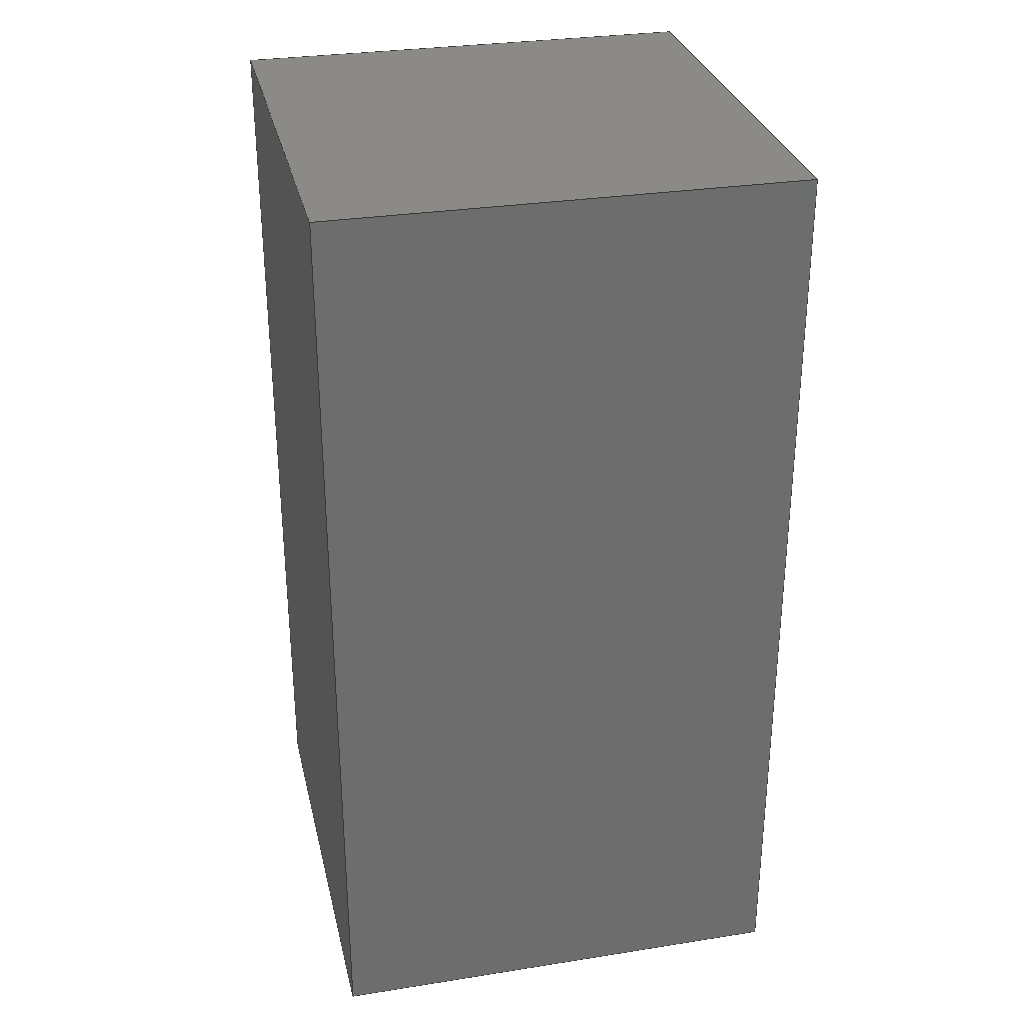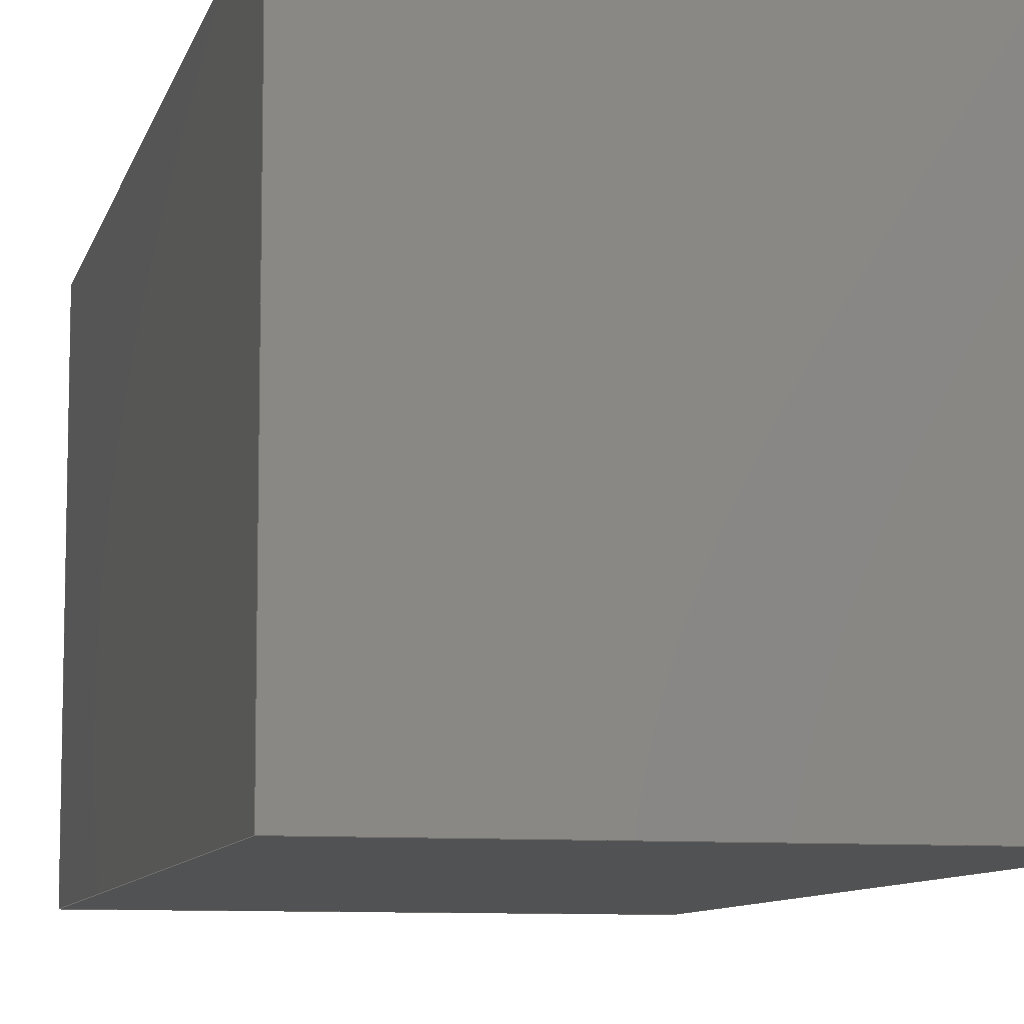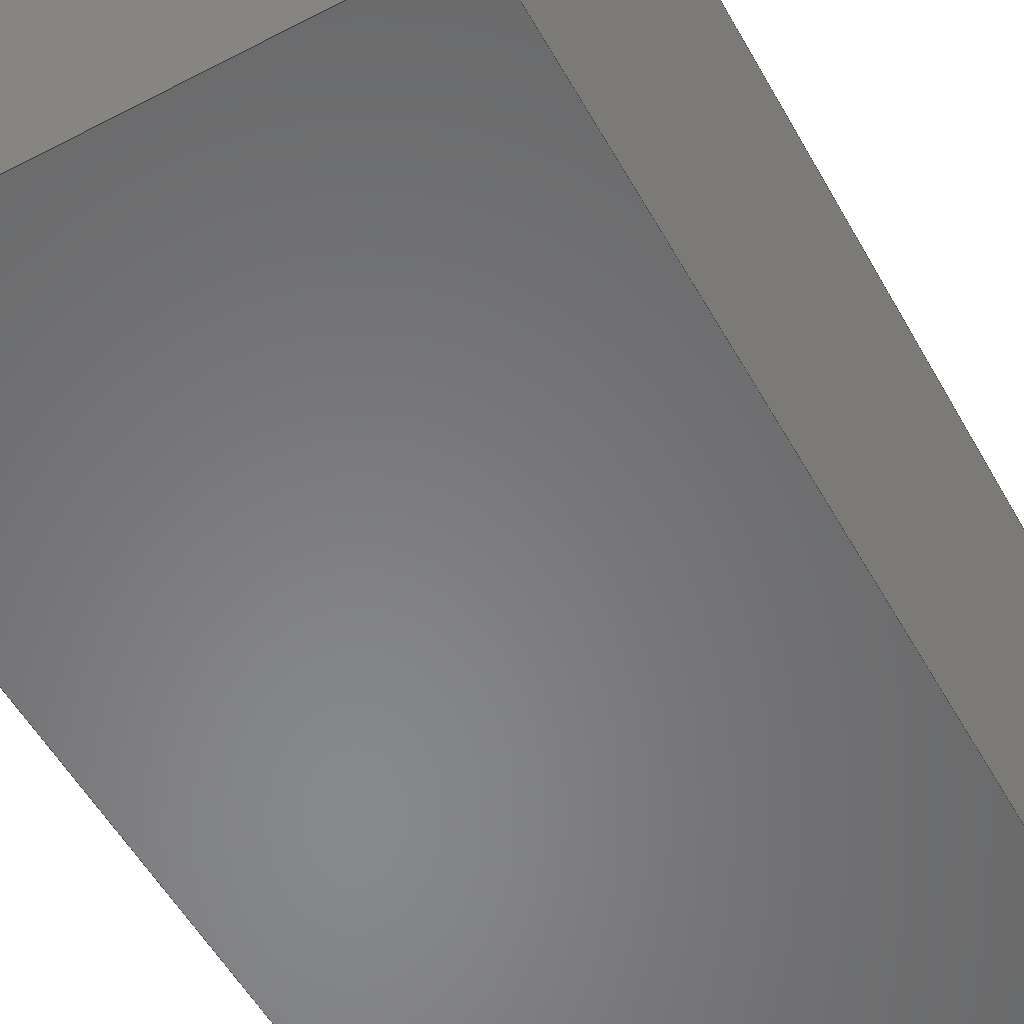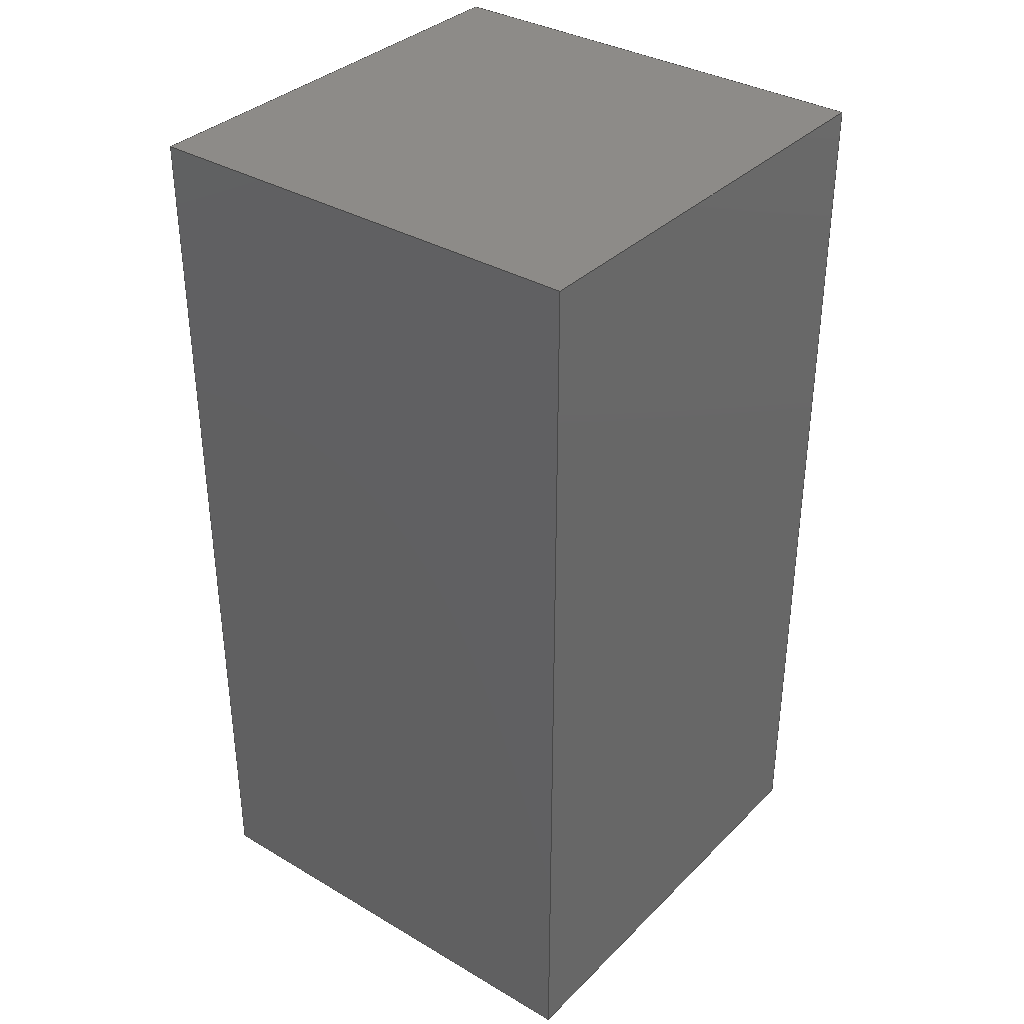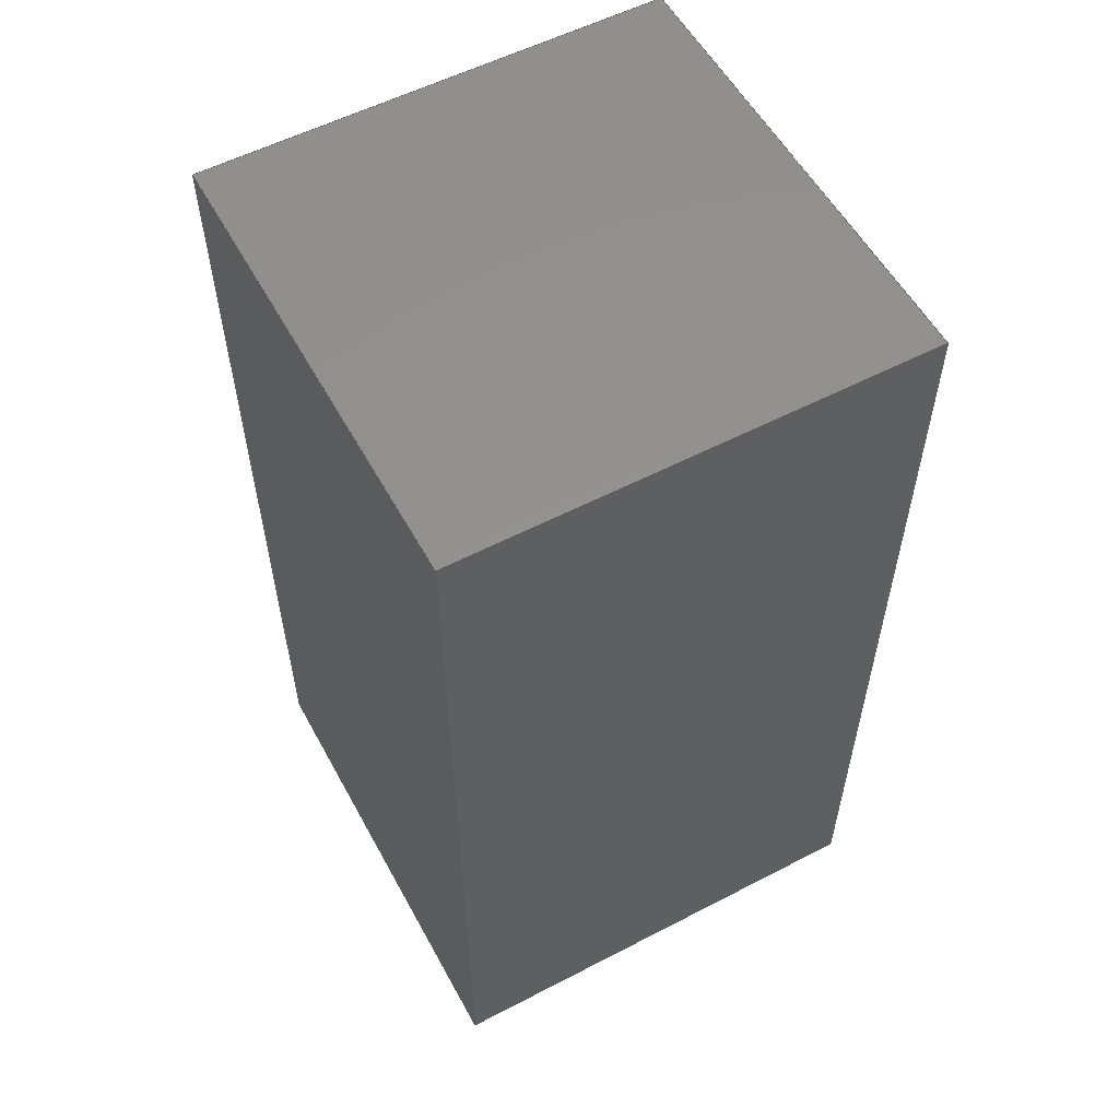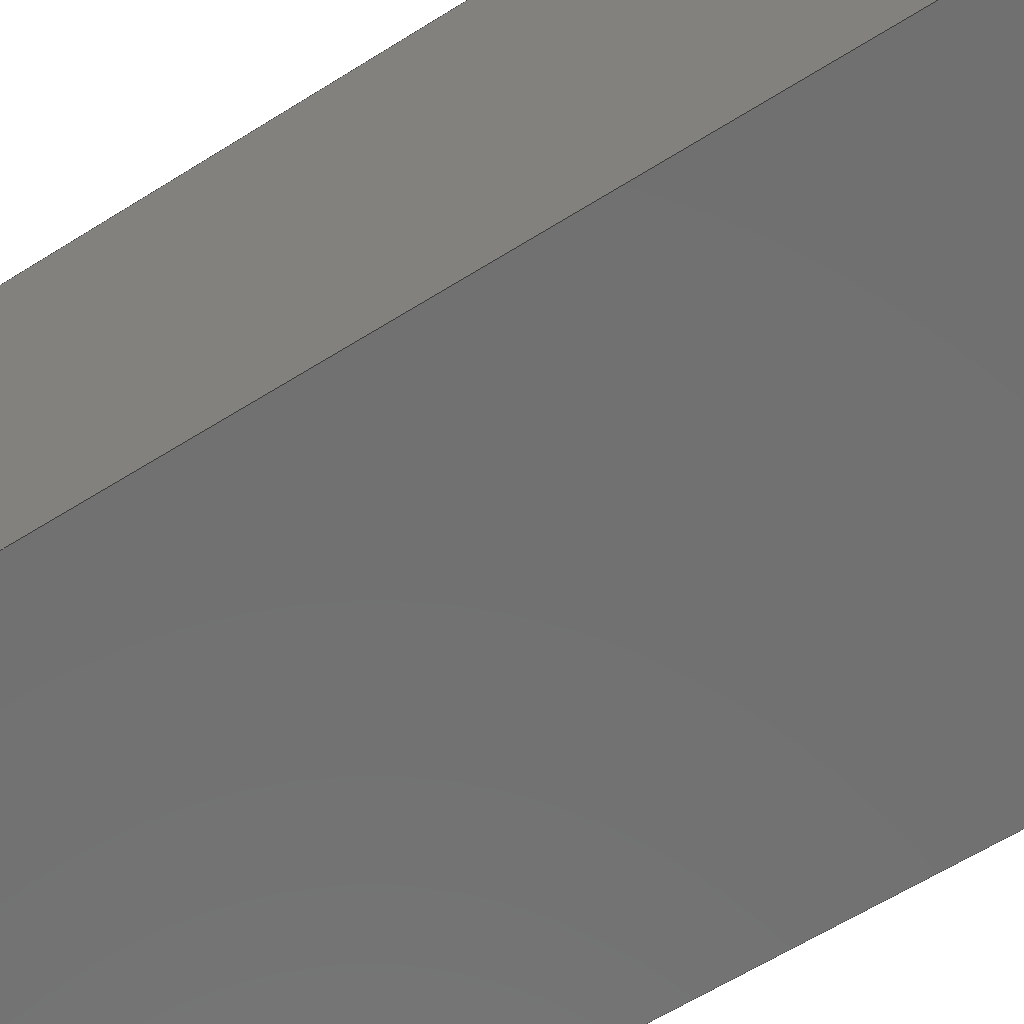
<metadata>
{"format":"step","ext":"step","renderer":"f3d","projection":"perspective","resolution":1024,"background":"white","views":[{"elev":30.5,"azim":167.2,"up":"+Y"},{"elev":-8.8,"azim":166.8,"up":"+Z"},{"elev":-54.7,"azim":28.9,"up":"+Z"},{"elev":35.1,"azim":128.0,"up":"+Y"},{"elev":56.2,"azim":61.5,"up":"+Y"},{"elev":-62.9,"azim":122.4,"up":"+Z"}]}
</metadata>
<code>
ISO-10303-21;
DATA;
#1=PROPERTY_DEFINITION_REPRESENTATION(#5,#3);
#2=PROPERTY_DEFINITION_REPRESENTATION(#6,#4);
#3=REPRESENTATION('',(#7),#230);
#4=REPRESENTATION('',(#8),#230);
#5=PROPERTY_DEFINITION('pmi validation property','',#235);
#6=PROPERTY_DEFINITION('pmi validation property','',#235);
#7=VALUE_REPRESENTATION_ITEM('number of annotations',COUNT_MEASURE(0));
#8=VALUE_REPRESENTATION_ITEM('number of views',COUNT_MEASURE(0));
#9=SHAPE_REPRESENTATION_RELATIONSHIP('','',#150,#10);
#10=ADVANCED_BREP_SHAPE_REPRESENTATION('',(#148),#230);
#11=ORIENTED_EDGE('',*,*,#47,.F.);
#12=ORIENTED_EDGE('',*,*,#48,.F.);
#13=ORIENTED_EDGE('',*,*,#49,.T.);
#14=ORIENTED_EDGE('',*,*,#50,.T.);
#15=ORIENTED_EDGE('',*,*,#51,.T.);
#16=ORIENTED_EDGE('',*,*,#52,.T.);
#17=ORIENTED_EDGE('',*,*,#53,.F.);
#18=ORIENTED_EDGE('',*,*,#54,.F.);
#19=ORIENTED_EDGE('',*,*,#55,.T.);
#20=ORIENTED_EDGE('',*,*,#56,.F.);
#21=ORIENTED_EDGE('',*,*,#47,.T.);
#22=ORIENTED_EDGE('',*,*,#55,.F.);
#23=ORIENTED_EDGE('',*,*,#57,.F.);
#24=ORIENTED_EDGE('',*,*,#58,.T.);
#25=ORIENTED_EDGE('',*,*,#59,.T.);
#26=ORIENTED_EDGE('',*,*,#60,.T.);
#27=ORIENTED_EDGE('',*,*,#61,.F.);
#28=ORIENTED_EDGE('',*,*,#62,.F.);
#29=ORIENTED_EDGE('',*,*,#63,.T.);
#30=ORIENTED_EDGE('',*,*,#51,.F.);
#31=ORIENTED_EDGE('',*,*,#64,.T.);
#32=ORIENTED_EDGE('',*,*,#59,.F.);
#33=ORIENTED_EDGE('',*,*,#58,.F.);
#34=ORIENTED_EDGE('',*,*,#57,.T.);
#35=ORIENTED_EDGE('',*,*,#54,.T.);
#36=ORIENTED_EDGE('',*,*,#53,.T.);
#37=ORIENTED_EDGE('',*,*,#52,.F.);
#38=ORIENTED_EDGE('',*,*,#63,.F.);
#39=ORIENTED_EDGE('',*,*,#64,.F.);
#40=ORIENTED_EDGE('',*,*,#50,.F.);
#41=ORIENTED_EDGE('',*,*,#49,.F.);
#42=ORIENTED_EDGE('',*,*,#48,.T.);
#43=ORIENTED_EDGE('',*,*,#56,.T.);
#44=ORIENTED_EDGE('',*,*,#62,.T.);
#45=ORIENTED_EDGE('',*,*,#61,.T.);
#46=ORIENTED_EDGE('',*,*,#60,.F.);
#47=EDGE_CURVE('',#65,#66,#79,.T.);
#48=EDGE_CURVE('',#67,#65,#80,.T.);
#49=EDGE_CURVE('',#67,#68,#81,.T.);
#50=EDGE_CURVE('',#68,#69,#82,.T.);
#51=EDGE_CURVE('',#69,#70,#83,.T.);
#52=EDGE_CURVE('',#70,#71,#84,.T.);
#53=EDGE_CURVE('',#66,#71,#85,.T.);
#54=EDGE_CURVE('',#72,#66,#86,.T.);
#55=EDGE_CURVE('',#72,#73,#87,.T.);
#56=EDGE_CURVE('',#65,#73,#88,.T.);
#57=EDGE_CURVE('',#74,#72,#89,.T.);
#58=EDGE_CURVE('',#74,#75,#90,.T.);
#59=EDGE_CURVE('',#75,#76,#91,.T.);
#60=EDGE_CURVE('',#76,#77,#92,.T.);
#61=EDGE_CURVE('',#78,#77,#93,.T.);
#62=EDGE_CURVE('',#73,#78,#94,.T.);
#63=EDGE_CURVE('',#75,#70,#95,.T.);
#64=EDGE_CURVE('',#69,#76,#96,.T.);
#65=VERTEX_POINT('',#193);
#66=VERTEX_POINT('',#194);
#67=VERTEX_POINT('',#196);
#68=VERTEX_POINT('',#198);
#69=VERTEX_POINT('',#200);
#70=VERTEX_POINT('',#202);
#71=VERTEX_POINT('',#204);
#72=VERTEX_POINT('',#208);
#73=VERTEX_POINT('',#210);
#74=VERTEX_POINT('',#214);
#75=VERTEX_POINT('',#216);
#76=VERTEX_POINT('',#218);
#77=VERTEX_POINT('',#220);
#78=VERTEX_POINT('',#222);
#79=LINE('',#192,#97);
#80=LINE('',#195,#98);
#81=LINE('',#197,#99);
#82=LINE('',#199,#100);
#83=LINE('',#201,#101);
#84=LINE('',#203,#102);
#85=LINE('',#205,#103);
#86=LINE('',#207,#104);
#87=LINE('',#209,#105);
#88=LINE('',#211,#106);
#89=LINE('',#213,#107);
#90=LINE('',#215,#108);
#91=LINE('',#217,#109);
#92=LINE('',#219,#110);
#93=LINE('',#221,#111);
#94=LINE('',#223,#112);
#95=LINE('',#225,#113);
#96=LINE('',#226,#114);
#97=VECTOR('',#162,1);
#98=VECTOR('',#163,1);
#99=VECTOR('',#164,1);
#100=VECTOR('',#165,1);
#101=VECTOR('',#166,1);
#102=VECTOR('',#167,1);
#103=VECTOR('',#168,1);
#104=VECTOR('',#171,1);
#105=VECTOR('',#172,1);
#106=VECTOR('',#173,1);
#107=VECTOR('',#176,1);
#108=VECTOR('',#177,1);
#109=VECTOR('',#178,1);
#110=VECTOR('',#179,1);
#111=VECTOR('',#180,1);
#112=VECTOR('',#181,1);
#113=VECTOR('',#184,1);
#114=VECTOR('',#185,1);
#115=EDGE_LOOP('',(#11,#12,#13,#14,#15,#16,#17));
#116=EDGE_LOOP('',(#18,#19,#20,#21));
#117=EDGE_LOOP('',(#22,#23,#24,#25,#26,#27,#28));
#118=EDGE_LOOP('',(#29,#30,#31,#32));
#119=EDGE_LOOP('',(#33,#34,#35,#36,#37,#38));
#120=EDGE_LOOP('',(#39,#40,#41,#42,#43,#44,#45,#46));
#121=FACE_BOUND('',#115,.T.);
#122=FACE_BOUND('',#116,.T.);
#123=FACE_BOUND('',#117,.T.);
#124=FACE_BOUND('',#118,.T.);
#125=FACE_BOUND('',#119,.T.);
#126=FACE_BOUND('',#120,.T.);
#127=PLANE('',#152);
#128=PLANE('',#153);
#129=PLANE('',#154);
#130=PLANE('',#155);
#131=PLANE('',#156);
#132=PLANE('',#157);
#133=ADVANCED_FACE('',(#121),#127,.F.);
#134=ADVANCED_FACE('',(#122),#128,.F.);
#135=ADVANCED_FACE('',(#123),#129,.F.);
#136=ADVANCED_FACE('',(#124),#130,.T.);
#137=ADVANCED_FACE('',(#125),#131,.T.);
#138=ADVANCED_FACE('',(#126),#132,.T.);
#139=CLOSED_SHELL('',(#133,#134,#135,#136,#137,#138));
#140=STYLED_ITEM('',(#141),#148);
#141=PRESENTATION_STYLE_ASSIGNMENT((#142));
#142=SURFACE_STYLE_USAGE(.BOTH.,#143);
#143=SURFACE_SIDE_STYLE('',(#144));
#144=SURFACE_STYLE_FILL_AREA(#145);
#145=FILL_AREA_STYLE('',(#146));
#146=FILL_AREA_STYLE_COLOUR('',#147);
#147=COLOUR_RGB('',0.6275,0.6275,0.6275);
#148=MANIFOLD_SOLID_BREP('Segment',#139);
#149=SHAPE_DEFINITION_REPRESENTATION(#235,#150);
#150=SHAPE_REPRESENTATION('Segment',(#151),#230);
#151=AXIS2_PLACEMENT_3D('',#190,#158,#159);
#152=AXIS2_PLACEMENT_3D('',#191,#160,#161);
#153=AXIS2_PLACEMENT_3D('',#206,#169,#170);
#154=AXIS2_PLACEMENT_3D('',#212,#174,#175);
#155=AXIS2_PLACEMENT_3D('',#224,#182,#183);
#156=AXIS2_PLACEMENT_3D('',#227,#186,#187);
#157=AXIS2_PLACEMENT_3D('',#228,#188,#189);
#158=DIRECTION('',(0,0,1));
#159=DIRECTION('',(1,0,0));
#160=DIRECTION('',(0,0,1));
#161=DIRECTION('',(1,0,0));
#162=DIRECTION('',(-8.507e-09,1,0));
#163=DIRECTION('',(1,-5.768e-09,0));
#164=DIRECTION('',(-1,0,0));
#165=DIRECTION('',(-1,-5.768e-09,0));
#166=DIRECTION('',(8.507e-09,1,0));
#167=DIRECTION('',(1,9.313e-08,0));
#168=DIRECTION('',(-1,9.313e-08,0));
#169=DIRECTION('',(-1,-8.507e-09,0));
#170=DIRECTION('',(-8.507e-09,1,0));
#171=DIRECTION('',(0,0,-1));
#172=DIRECTION('',(8.507e-09,-1,0));
#173=DIRECTION('',(0,0,1));
#174=DIRECTION('',(0,0,-1));
#175=DIRECTION('',(-1,0,0));
#176=DIRECTION('',(1,-9.313e-08,0));
#177=DIRECTION('',(-1,-9.313e-08,0));
#178=DIRECTION('',(-8.507e-09,-1,0));
#179=DIRECTION('',(1,5.768e-09,0));
#180=DIRECTION('',(-1,0,0));
#181=DIRECTION('',(-1,5.768e-09,0));
#182=DIRECTION('',(-1,8.507e-09,0));
#183=DIRECTION('',(8.507e-09,1,0));
#184=DIRECTION('',(0,0,-1));
#185=DIRECTION('',(0,0,1));
#186=DIRECTION('',(-9.313e-08,1,0));
#187=DIRECTION('',(1,9.313e-08,0));
#188=DIRECTION('',(5.768e-09,-1,0));
#189=DIRECTION('',(-1,-5.768e-09,0));
#190=CARTESIAN_POINT('',(0,0,0));
#191=CARTESIAN_POINT('',(0.002,0.01733,-0.02));
#192=CARTESIAN_POINT('',(0.004,0.0095,-0.02));
#193=CARTESIAN_POINT('',(0.004,0.0095,-0.02));
#194=CARTESIAN_POINT('',(0.004,0.02515,-0.02));
#195=CARTESIAN_POINT('',(0.001875,0.0095,-0.02));
#196=CARTESIAN_POINT('',(0.001875,0.0095,-0.02));
#197=CARTESIAN_POINT('',(0.001875,0.0095,-0.02));
#198=CARTESIAN_POINT('',(-0.001875,0.0095,-0.02));
#199=CARTESIAN_POINT('',(-0.001875,0.0095,-0.02));
#200=CARTESIAN_POINT('',(-0.004,0.0095,-0.02));
#201=CARTESIAN_POINT('',(-0.004,0.0095,-0.02));
#202=CARTESIAN_POINT('',(-0.004,0.02515,-0.02));
#203=CARTESIAN_POINT('',(-0.004,0.02515,-0.02));
#204=CARTESIAN_POINT('',(0,0.02515,-0.02));
#205=CARTESIAN_POINT('',(0.004,0.02515,-0.02));
#206=CARTESIAN_POINT('',(0.004,0.0095,-0.016));
#207=CARTESIAN_POINT('',(0.004,0.02515,-0.016));
#208=CARTESIAN_POINT('',(0.004,0.02515,-0.012));
#209=CARTESIAN_POINT('',(0.004,0.0095,-0.012));
#210=CARTESIAN_POINT('',(0.004,0.0095,-0.012));
#211=CARTESIAN_POINT('',(0.004,0.0095,-0.016));
#212=CARTESIAN_POINT('',(0.002,0.01733,-0.012));
#213=CARTESIAN_POINT('',(0.004,0.02515,-0.012));
#214=CARTESIAN_POINT('',(0,0.02515,-0.012));
#215=CARTESIAN_POINT('',(-0.004,0.02515,-0.012));
#216=CARTESIAN_POINT('',(-0.004,0.02515,-0.012));
#217=CARTESIAN_POINT('',(-0.004,0.0095,-0.012));
#218=CARTESIAN_POINT('',(-0.004,0.0095,-0.012));
#219=CARTESIAN_POINT('',(-0.001875,0.0095,-0.012));
#220=CARTESIAN_POINT('',(-0.001875,0.0095,-0.012));
#221=CARTESIAN_POINT('',(-0.001875,0.0095,-0.012));
#222=CARTESIAN_POINT('',(0.001875,0.0095,-0.012));
#223=CARTESIAN_POINT('',(0.001875,0.0095,-0.012));
#224=CARTESIAN_POINT('',(-0.004,0.0095,-0.016));
#225=CARTESIAN_POINT('',(-0.004,0.02515,-0.016));
#226=CARTESIAN_POINT('',(-0.004,0.0095,-0.016));
#227=CARTESIAN_POINT('',(-0.004,0.02515,-0.016));
#228=CARTESIAN_POINT('',(-0.001875,0.0095,-0.016));
#229=MECHANICAL_DESIGN_GEOMETRIC_PRESENTATION_REPRESENTATION('',(#140),
#230);
#230=(
GEOMETRIC_REPRESENTATION_CONTEXT(3)
GLOBAL_UNCERTAINTY_ASSIGNED_CONTEXT((#231))
GLOBAL_UNIT_ASSIGNED_CONTEXT((#234,#233,#232))
REPRESENTATION_CONTEXT('Segment','TOP_LEVEL_ASSEMBLY_PART')
);
#231=UNCERTAINTY_MEASURE_WITH_UNIT(LENGTH_MEASURE(5e-06),#234,
'DISTANCE_ACCURACY_VALUE','Maximum Tolerance applied to model');
#232=(
NAMED_UNIT(*)
SI_UNIT($,.STERADIAN.)
SOLID_ANGLE_UNIT()
);
#233=(
NAMED_UNIT(*)
PLANE_ANGLE_UNIT()
SI_UNIT($,.RADIAN.)
);
#234=(
LENGTH_UNIT()
NAMED_UNIT(*)
SI_UNIT($,.METRE.)
);
#235=PRODUCT_DEFINITION_SHAPE('','',#236);
#236=PRODUCT_DEFINITION('','',#238,#237);
#237=PRODUCT_DEFINITION_CONTEXT('',#244,'design');
#238=PRODUCT_DEFINITION_FORMATION_WITH_SPECIFIED_SOURCE('','',#240,
 .NOT_KNOWN.);
#239=PRODUCT_RELATED_PRODUCT_CATEGORY('','',(#240));
#240=PRODUCT('Segment','Segment','Segment',(#242));
#241=PRODUCT_CATEGORY('','');
#242=PRODUCT_CONTEXT('',#244,'mechanical');
#243=APPLICATION_PROTOCOL_DEFINITION('international standard',
'automotive_design',2010,#244);
#244=APPLICATION_CONTEXT(
'core data for automotive mechanical design processes');
ENDSEC;
END-ISO-10303-21;

</code>
